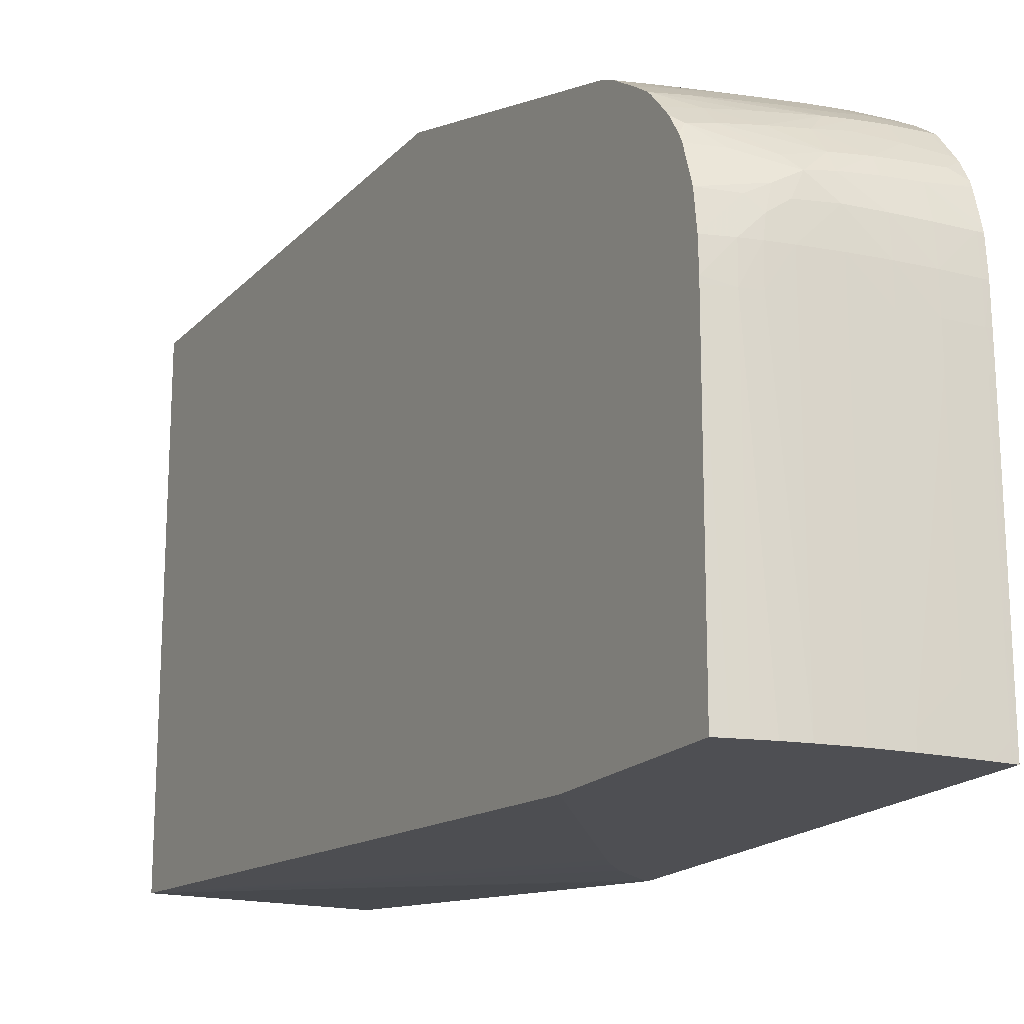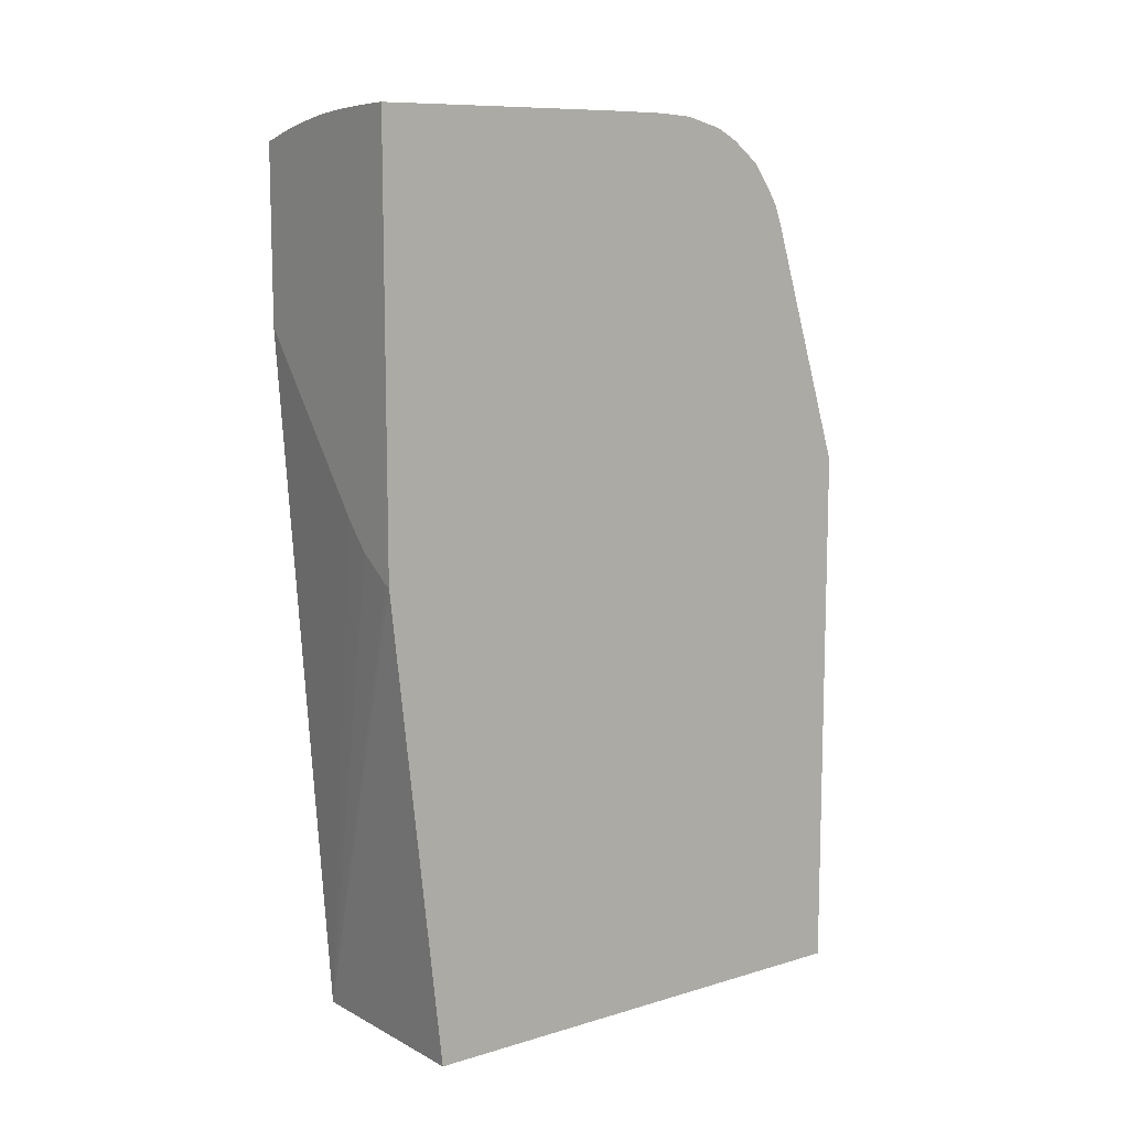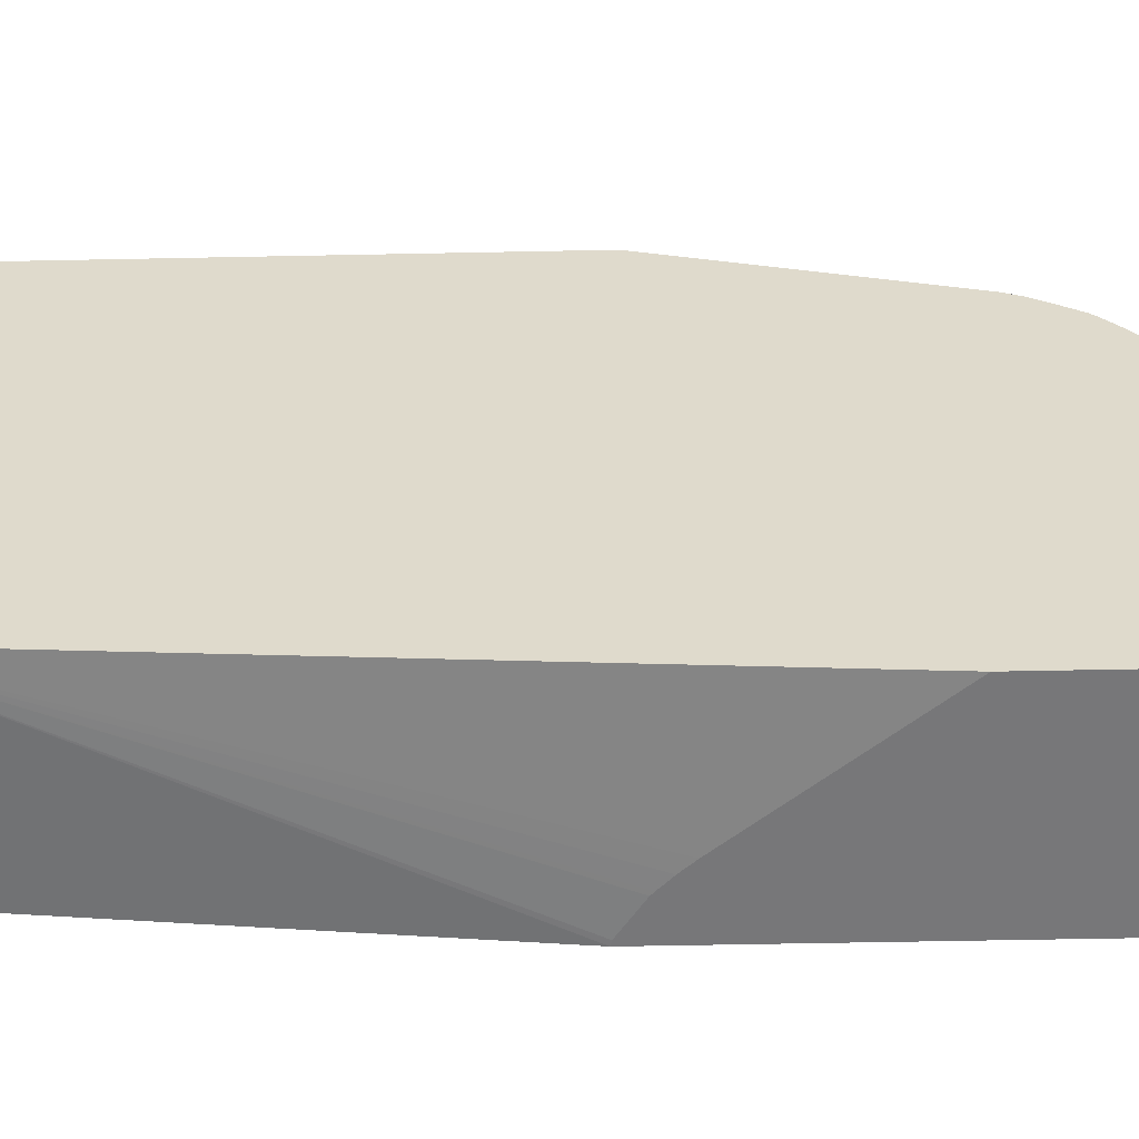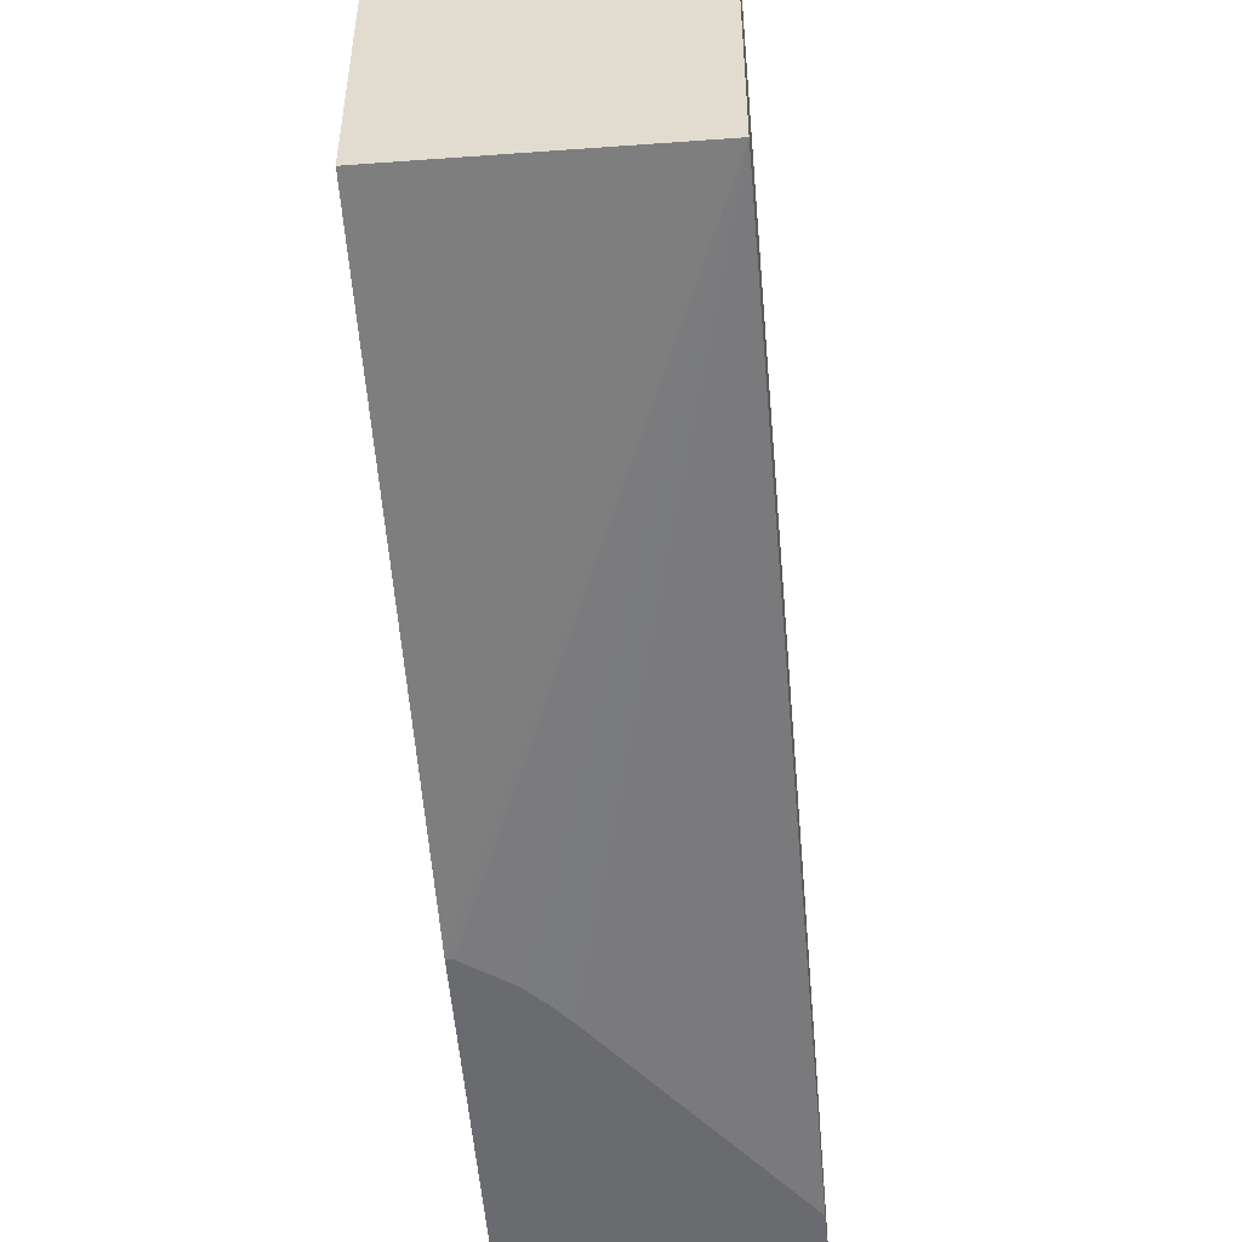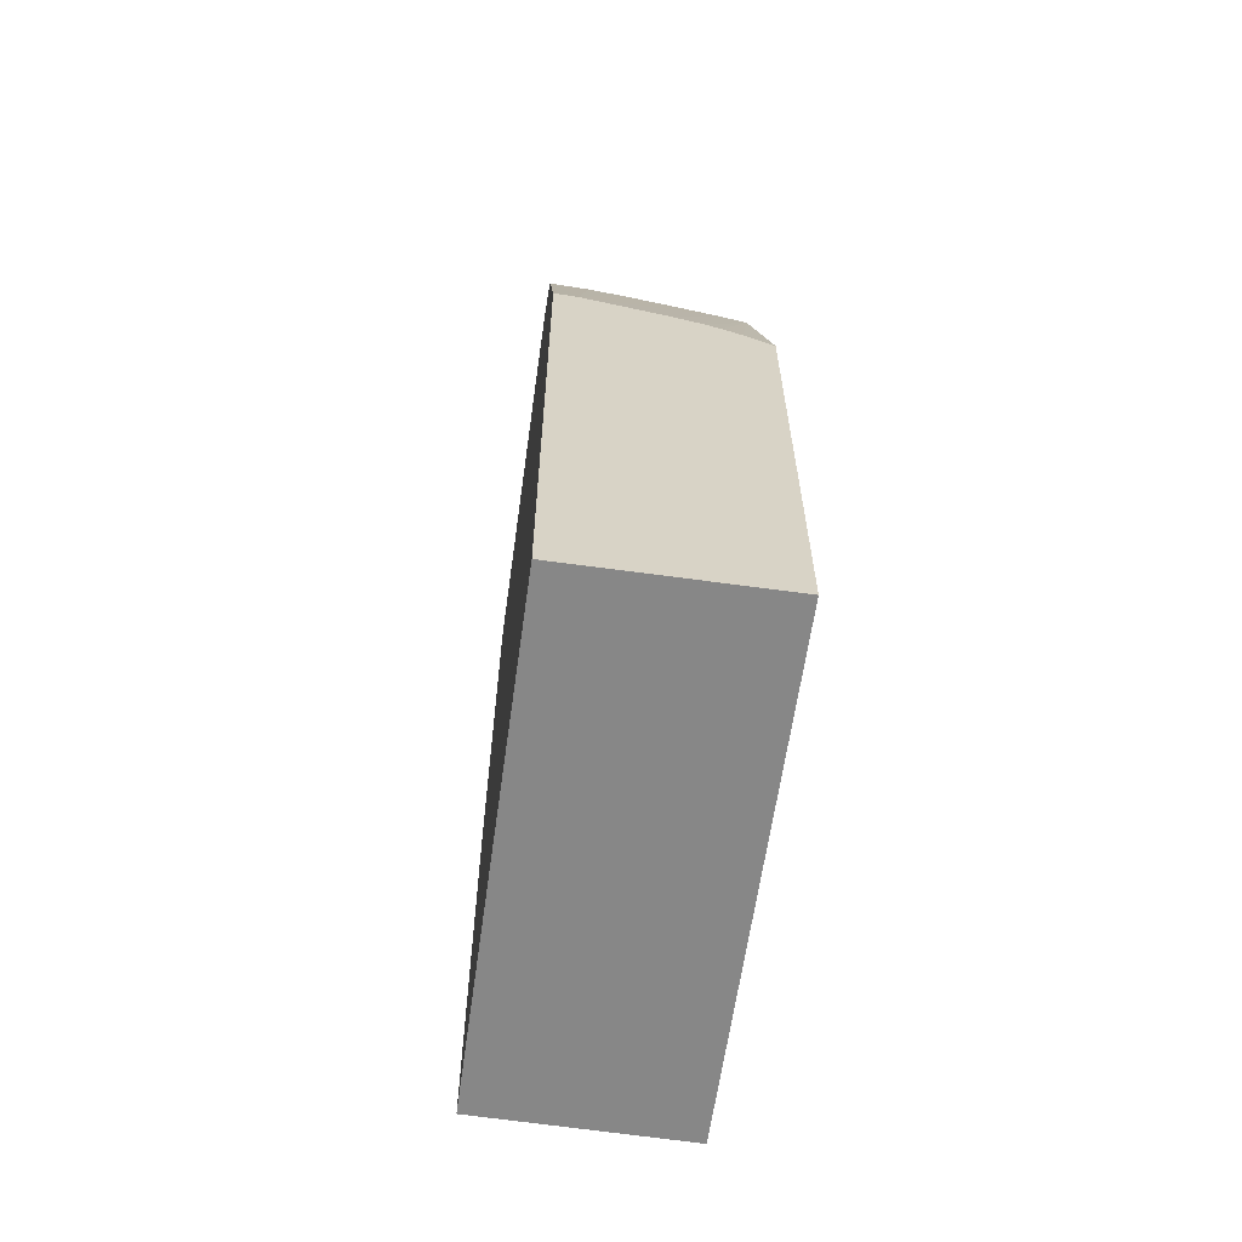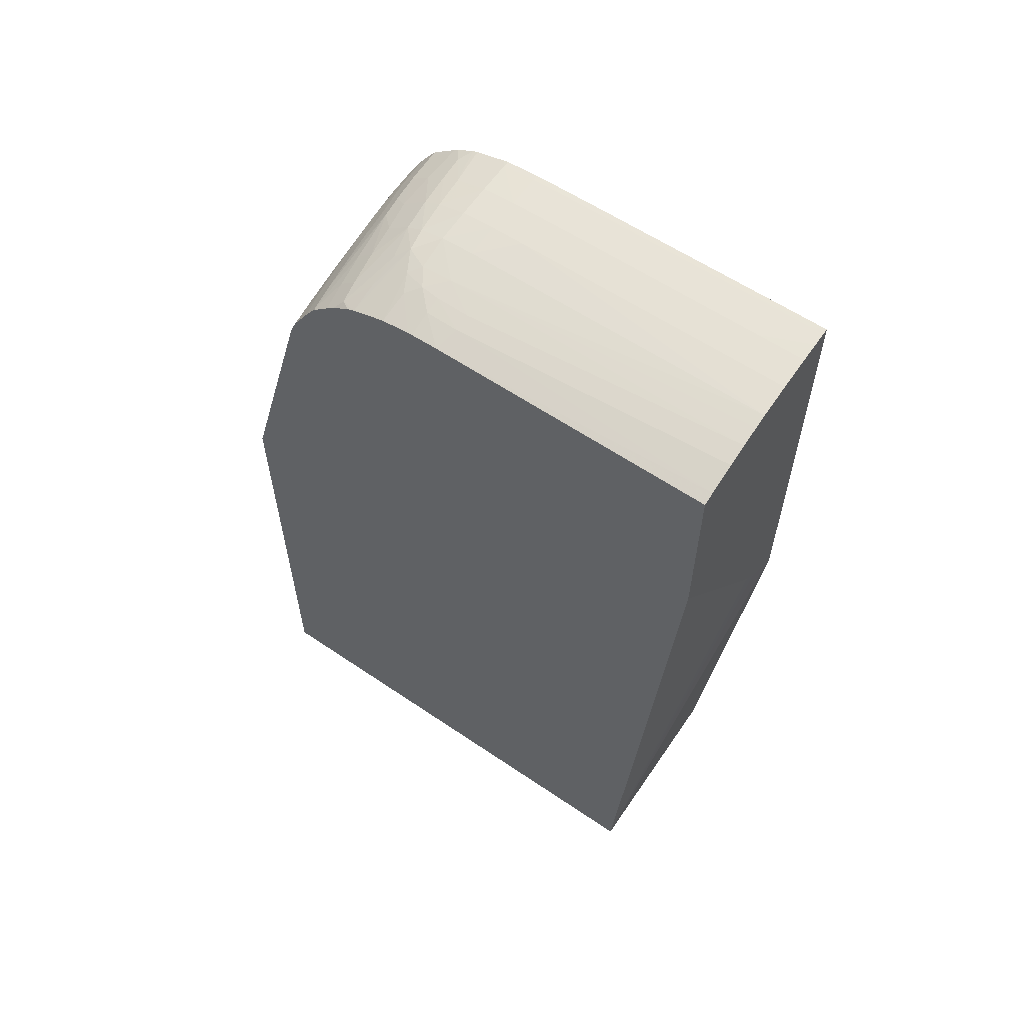
<metadata>
{"format":"obj","ext":"obj","renderer":"f3d","projection":"perspective","resolution":1024,"background":"white","views":[{"elev":-18.2,"azim":151.4,"up":"+Z"},{"elev":10.2,"azim":-126.9,"up":"+Y"},{"elev":-57.2,"azim":91.2,"up":"+Z"},{"elev":-53.4,"azim":4.9,"up":"+Z"},{"elev":-62.3,"azim":-8.0,"up":"+Y"},{"elev":59.7,"azim":124.9,"up":"+Y"}]}
</metadata>
<code>
v 0.008902 0.2322 -0.3127
v 0.005848 0.2321 -0.3127
v 0.01842 0.2317 -0.3127
v 0.008902 0.3632 -0.3535
v 0.005848 0.3633 -0.3535
v 0.005848 -0.05984 -0.3127
v 0.06231 0.2217 -0.3127
v 0.09792 0.3459 -0.3531
v 0.04451 0.361 -0.3542
v 0.02671 0.3626 -0.3536
v 0.008902 0.3721 -0.3568
v 0.005848 0.3722 -0.3568
v 0.005848 -0.05984 -0.5762
v 0.1131 -0.05984 -0.3127
v 0.07947 0.2167 -0.3127
v 0.1131 0.3436 -0.3538
v 0.07676 0.3576 -0.3554
v 0.06231 0.3591 -0.3548
v 0.02671 0.3715 -0.3571
v 0.008902 0.3828 -0.3633
v 0.005848 0.3828 -0.3633
v 0.1131 -0.05984 -0.5776
v 0.005848 0.1922 -0.6039
v 0.1131 0.2002 -0.3127
v 0.08777 0.2136 -0.3127
v 0.1131 0.3526 -0.3578
v 0.09792 0.3548 -0.3567
v 0.08884 0.2131 -0.3127
v 0.0979 0.2088 -0.3127
v 0.09902 0.2082 -0.3127
v 0.06231 0.368 -0.359
v 0.04451 0.3699 -0.3579
v 0.02671 0.3828 -0.3642
v 0.008902 0.3942 -0.3715
v 0.005848 0.3942 -0.3715
v 0.008535 0.1928 -0.6039
v 0.02675 0.2053 -0.6039
v 0.02856 0.207 -0.6039
v 0.03541 0.2139 -0.6039
v 0.04185 0.2214 -0.6039
v 0.1131 0.3112 -0.6039
v 0.005848 0.4197 -0.6039
v 0.1131 0.3663 -0.3664
v 0.09792 0.365 -0.3627
v 0.08166 0.3641 -0.3596
v 0.08011 0.3795 -0.3693
v 0.06231 0.3815 -0.368
v 0.04573 0.3844 -0.3677
v 0.04061 0.3926 -0.3731
v 0.02671 0.3935 -0.3721
v 0.02671 0.4017 -0.3828
v 0.008157 0.4042 -0.3845
v 0.005848 0.4041 -0.3842
v 0.1131 0.4041 -0.6039
v 0.005848 0.4196 -0.5578
v 0.008902 0.4195 -0.5608
v 0.008902 0.4196 -0.5964
v 0.008902 0.4196 -0.6039
v 0.1131 0.3744 -0.3719
v 0.1124 0.3755 -0.3725
v 0.09792 0.3774 -0.3709
v 0.05248 0.3915 -0.3741
v 0.06231 0.398 -0.3841
v 0.04573 0.3982 -0.3812
v 0.005848 0.4061 -0.387
v 0.04451 0.4081 -0.3945
v 0.02671 0.4088 -0.3931
v 0.01359 0.4092 -0.3923
v 0.1066 0.406 -0.6039
v 0.1131 0.4046 -0.454
v 0.005848 0.4192 -0.4688
v 0.008902 0.4192 -0.4718
v 0.02671 0.4186 -0.4718
v 0.02671 0.4189 -0.5786
v 0.01637 0.4194 -0.6039
v 0.1131 0.3765 -0.3738
v 0.1131 0.3838 -0.3818
v 0.09792 0.3863 -0.3798
v 0.08011 0.3884 -0.3773
v 0.08011 0.3963 -0.3862
v 0.06231 0.4069 -0.3964
v 0.005848 0.4113 -0.3964
v 0.06231 0.4113 -0.4053
v 0.04451 0.4121 -0.4034
v 0.02671 0.4126 -0.402
v 0.1002 0.4077 -0.6039
v 0.1004 0.4081 -0.454
v 0.1131 0.4046 -0.451
v 0.005848 0.419 -0.454
v 0.008902 0.419 -0.454
v 0.02671 0.4184 -0.454
v 0.04451 0.4171 -0.454
v 0.04451 0.4172 -0.4896
v 0.04451 0.4177 -0.5964
v 0.02671 0.4189 -0.6039
v 0.1131 0.3881 -0.3867
v 0.1096 0.3925 -0.3906
v 0.09792 0.3941 -0.3886
v 0.07468 0.4104 -0.4075
v 0.08041 0.4056 -0.4012
v 0.008157 0.4123 -0.3992
v 0.005848 0.4124 -0.3994
v 0.06231 0.414 -0.4184
v 0.04451 0.4157 -0.4184
v 0.02671 0.4168 -0.4184
v 0.008902 0.4174 -0.4184
v 0.005848 0.4167 -0.4154
v 0.09133 0.4101 -0.6039
v 0.08011 0.4125 -0.6039
v 0.09151 0.41 -0.454
v 0.09121 0.41 -0.4362
v 0.1001 0.4079 -0.4362
v 0.1131 0.4042 -0.4362
v 0.005848 0.4189 -0.451
v 0.005848 0.4187 -0.4362
v 0.008902 0.4187 -0.4362
v 0.02671 0.4181 -0.4362
v 0.04451 0.4169 -0.4362
v 0.06231 0.4149 -0.4362
v 0.06231 0.4157 -0.6039
v 0.05198 0.4169 -0.6039
v 0.04451 0.4177 -0.6039
v 0.1131 0.3941 -0.3961
v 0.1131 0.3961 -0.4001
v 0.09792 0.4007 -0.4006
v 0.08041 0.411 -0.4194
v 0.1131 0.4011 -0.4158
v 0.1131 0.402 -0.4186
v 0.08655 0.4088 -0.4141
v 0.08011 0.4121 -0.4362
v 0.005848 0.4174 -0.4184
v 0.06978 0.4144 -0.6039
v 0.08986 0.4097 -0.4259
v 0.09664 0.407 -0.4194
v 0.1131 0.4039 -0.4339
f 73 91 118
f 72 91 73
f 72 90 91
f 71 90 72
f 71 89 90
f 66 84 67
f 69 87 70
f 73 118 92
f 69 86 87
f 68 85 82
f 67 84 85
f 66 83 84
f 70 87 88
f 67 85 68
f 78 80 79
f 73 93 94
f 73 94 74
f 74 94 122
f 74 122 95
f 74 95 75
f 77 96 97
f 77 97 78
f 78 97 98
f 78 98 80
f 80 98 81
f 81 99 83
f 81 98 100
f 66 81 83
f 81 100 99
f 73 92 93
f 65 68 82
f 51 65 52
f 63 81 66
f 82 85 101
f 46 62 47
f 47 62 49
f 47 49 48
f 49 63 64
f 49 64 50
f 49 62 63
f 50 64 51
f 51 64 66
f 51 66 67
f 51 67 68
f 51 68 65
f 52 65 53
f 54 69 70
f 63 66 64
f 55 71 72
f 56 72 73
f 56 73 74
f 56 74 57
f 57 74 75
f 57 75 58
f 59 76 60
f 60 76 77
f 60 77 78
f 60 78 79
f 60 79 61
f 61 79 62
f 62 79 80
f 62 80 63
f 63 80 81
f 55 72 56
f 82 101 102
f 109 130 110
f 83 103 104
f 99 124 127
f 99 127 128
f 99 128 129
f 99 129 126
f 103 130 119
f 103 119 118
f 103 118 104
f 103 126 130
f 104 118 117
f 104 117 105
f 105 117 106
f 106 117 116
f 106 116 115
f 106 115 131
f 99 125 124
f 106 131 107
f 110 130 111
f 111 133 112
f 111 130 133
f 112 133 134
f 112 134 113
f 113 134 135
f 119 130 120
f 120 130 132
f 126 129 133
f 126 133 130
f 128 135 134
f 128 134 129
f 129 134 133
f 46 61 62
f 109 132 130
f 83 99 103
f 99 100 125
f 97 100 98
f 83 104 84
f 84 104 105
f 84 105 85
f 85 102 101
f 85 105 106
f 85 106 107
f 85 107 102
f 86 108 87
f 87 108 109
f 87 109 110
f 87 110 111
f 87 111 112
f 87 112 88
f 88 112 113
f 99 126 103
f 89 114 90
f 90 115 116
f 90 116 117
f 90 117 91
f 91 117 118
f 92 118 119
f 92 119 120
f 92 120 121
f 92 121 93
f 93 121 94
f 94 121 122
f 96 123 97
f 97 123 124
f 97 124 125
f 97 125 100
f 90 114 115
f 44 61 46
f 2 21 35
f 43 60 61
f 4 10 11
f 4 11 5
f 5 11 12
f 6 13 22
f 6 22 14
f 7 15 8
f 8 16 17
f 8 17 18
f 8 18 9
f 8 15 16
f 9 18 19
f 9 19 10
f 10 19 11
f 11 19 20
f 11 20 12
f 12 20 21
f 13 23 22
f 14 22 41
f 14 41 54
f 14 54 70
f 14 70 88
f 14 88 113
f 14 113 135
f 14 135 128
f 14 128 127
f 14 127 124
f 14 124 123
f 14 123 96
f 14 96 77
f 3 10 4
f 3 9 10
f 3 8 9
f 3 7 8
f 43 61 44
f 1 2 6
f 1 6 14
f 1 14 24
f 1 24 30
f 1 30 29
f 1 29 28
f 1 28 25
f 1 15 7
f 1 7 3
f 1 3 4
f 1 4 5
f 1 5 2
f 2 5 12
f 14 77 76
f 2 12 21
f 2 53 65
f 2 65 82
f 2 82 102
f 2 102 107
f 2 107 131
f 2 131 115
f 2 115 114
f 2 114 89
f 2 89 71
f 2 71 55
f 2 55 42
f 2 42 23
f 2 23 13
f 2 13 6
f 2 35 53
f 14 76 59
f 1 25 15
f 14 43 26
f 23 86 69
f 23 69 54
f 23 54 41
f 23 41 40
f 23 40 39
f 23 39 38
f 23 38 37
f 23 37 36
f 26 43 44
f 26 44 45
f 26 45 27
f 27 45 31
f 31 45 44
f 31 44 46
f 31 46 47
f 31 47 32
f 32 47 48
f 32 48 33
f 33 48 49
f 33 49 50
f 33 50 34
f 34 50 51
f 34 51 52
f 34 53 35
f 42 55 56
f 42 56 57
f 42 57 58
f 14 59 43
f 43 59 60
f 23 108 86
f 23 109 108
f 34 52 53
f 23 120 132
f 23 132 109
f 15 25 16
f 16 26 27
f 14 16 24
f 16 25 28
f 14 26 16
f 16 28 29
f 16 29 30
f 16 30 24
f 17 27 31
f 17 31 32
f 17 32 18
f 18 32 19
f 19 32 33
f 19 33 20
f 16 27 17
f 20 33 34
f 23 122 121
f 23 75 95
f 23 58 75
f 23 42 58
f 22 40 41
f 22 39 40
f 23 95 122
f 22 38 39
f 20 34 35
f 20 35 21
f 23 121 120
f 22 36 37
f 22 37 38
f 22 23 36

</code>
